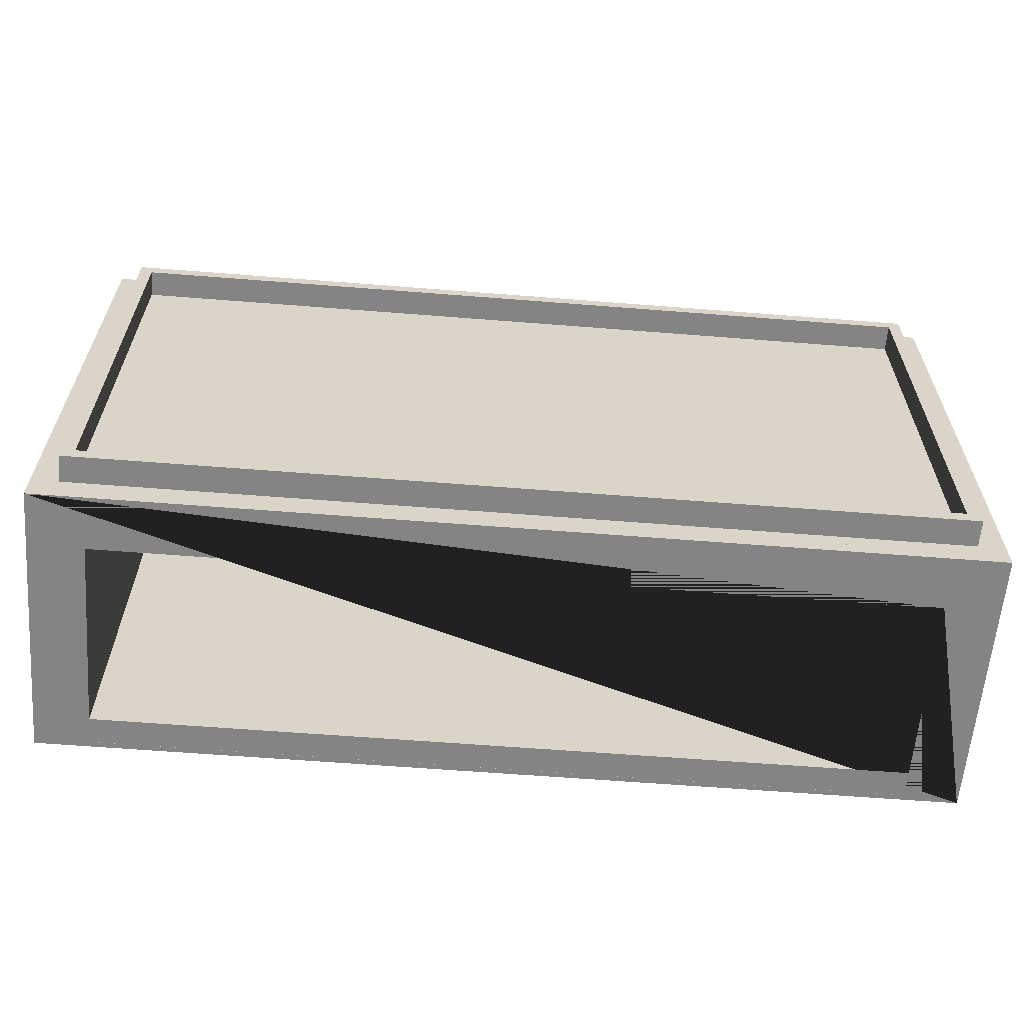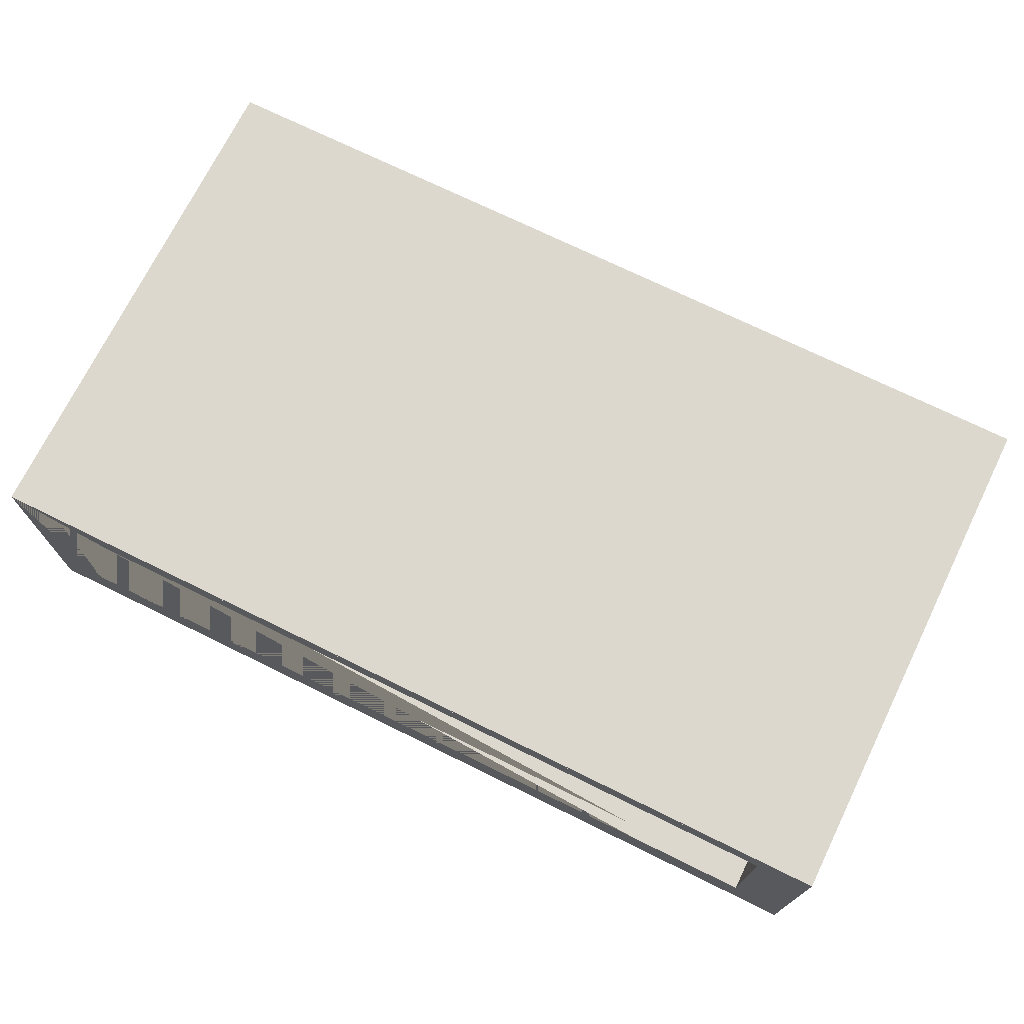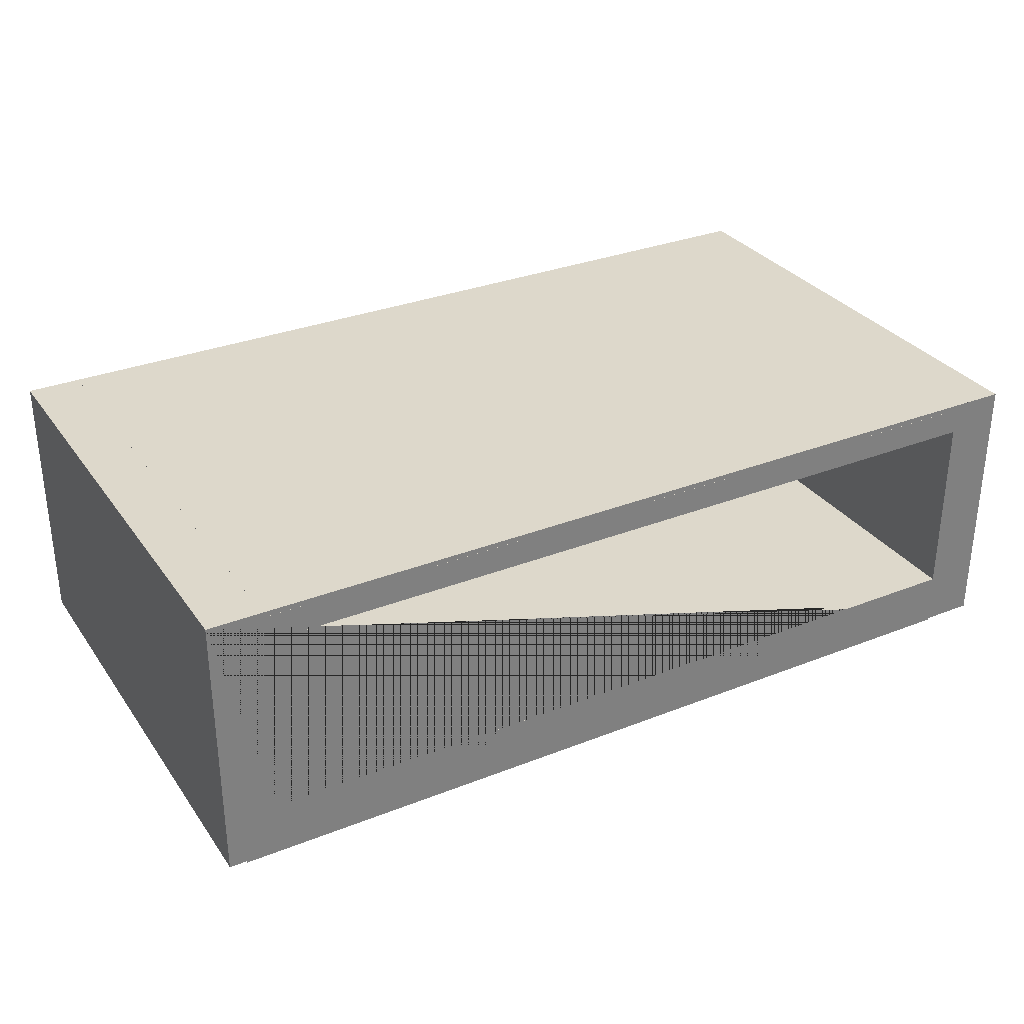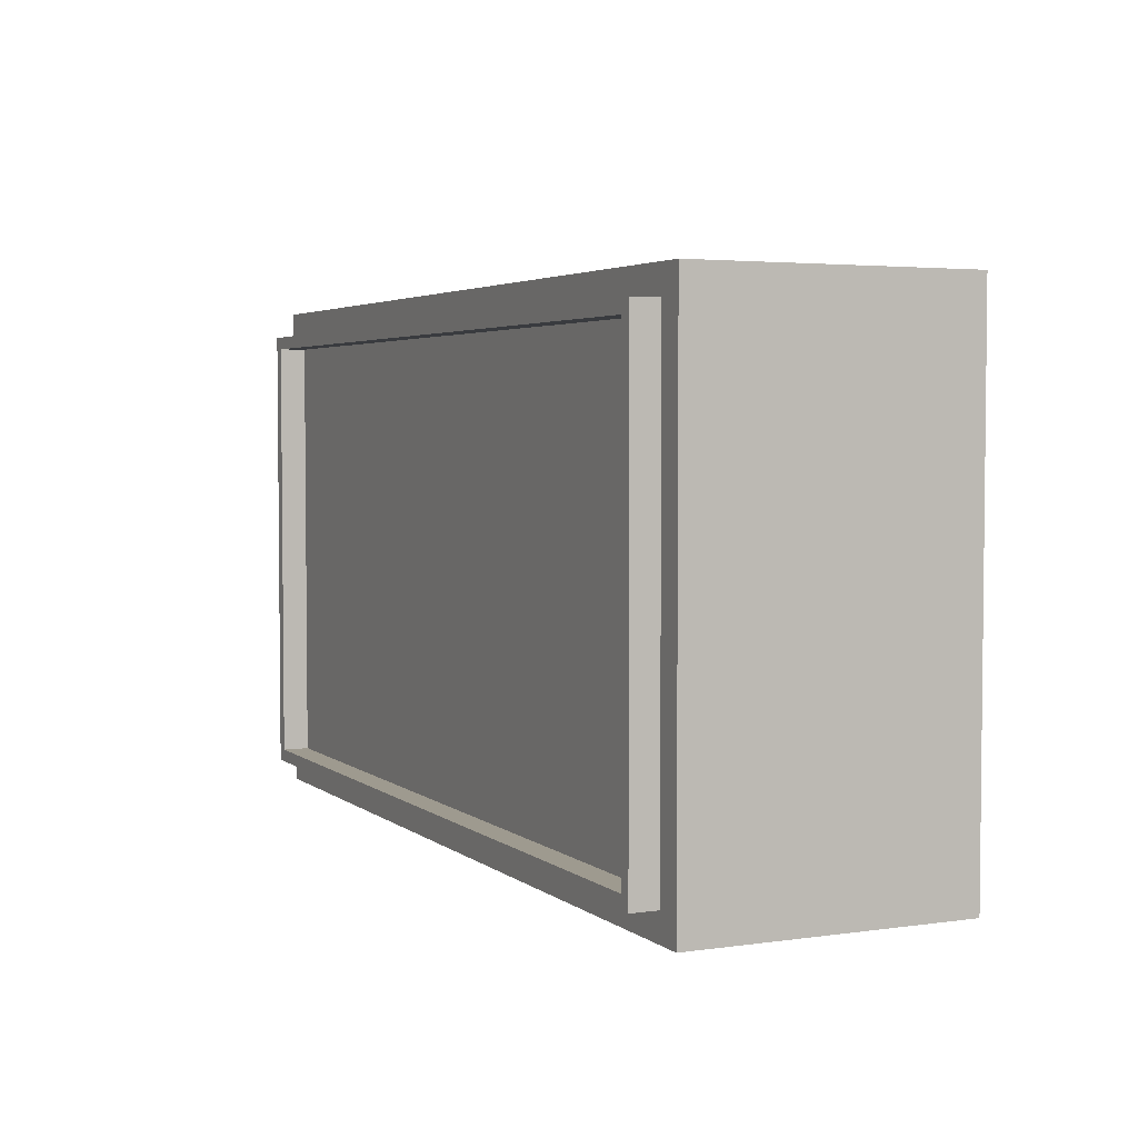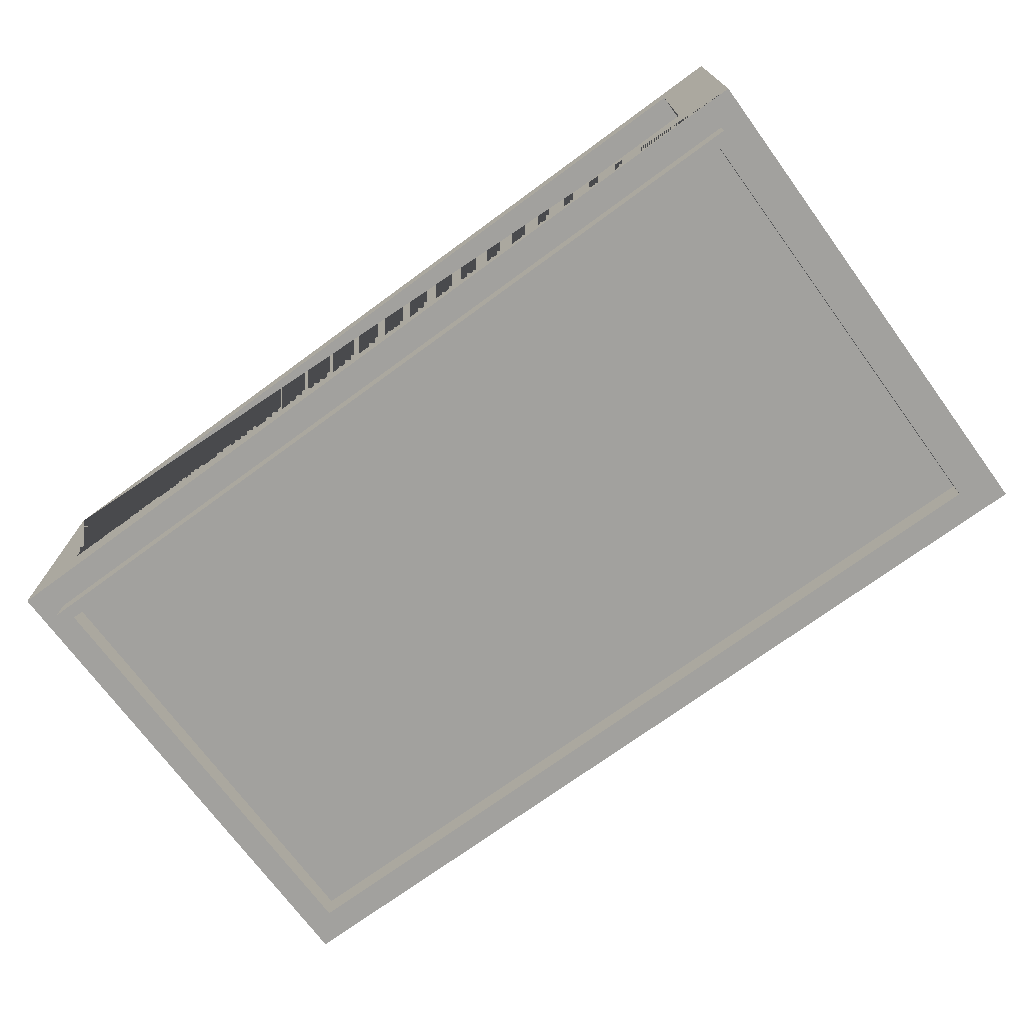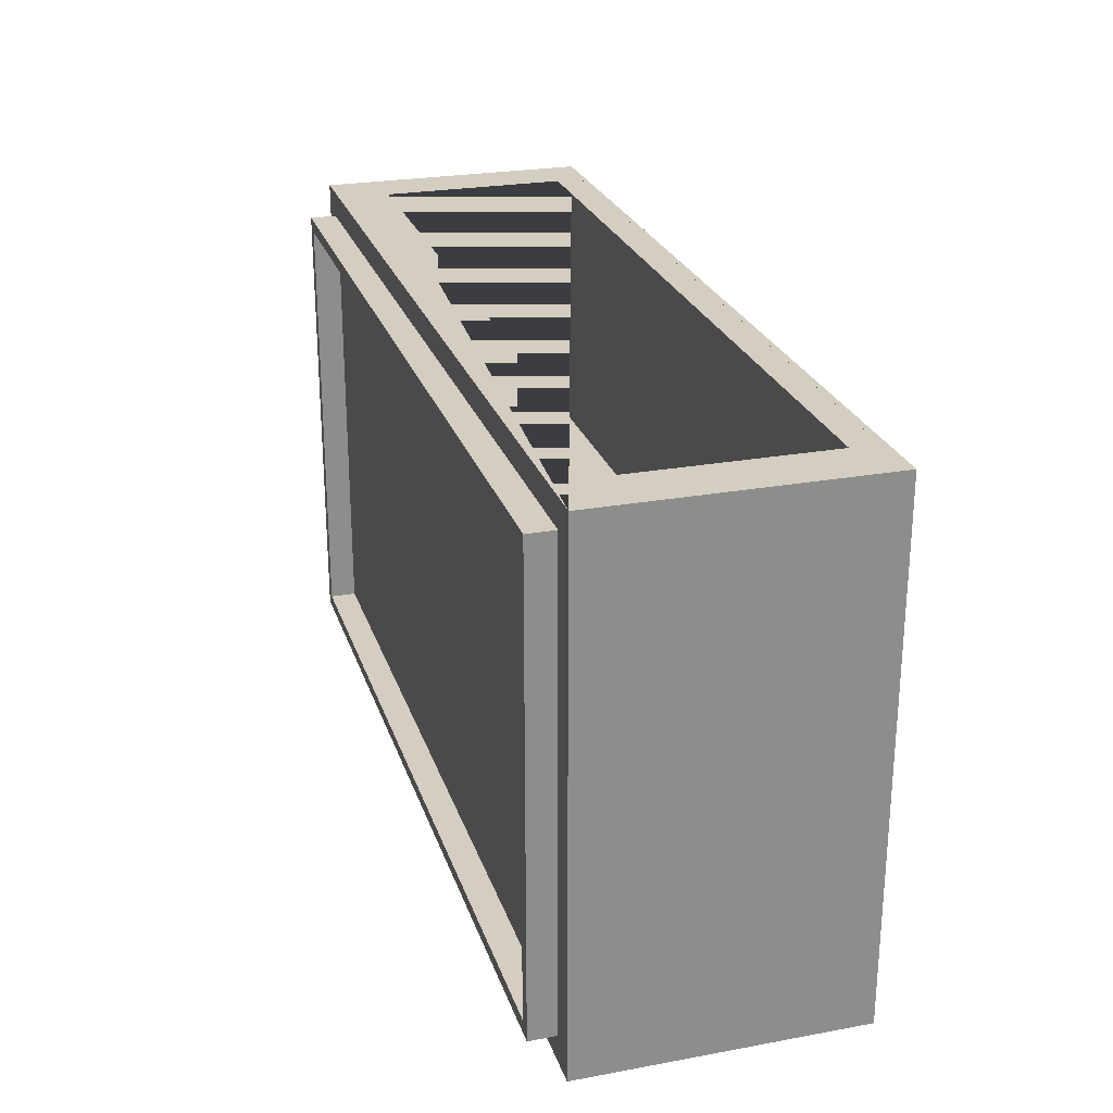
<metadata>
{"format":"obj","ext":"obj","renderer":"f3d","projection":"perspective","resolution":1024,"background":"white","views":[{"elev":-61.4,"azim":-4.6,"up":"+Z"},{"elev":72.2,"azim":-153.8,"up":"+Y"},{"elev":31.3,"azim":-29.3,"up":"+Y"},{"elev":3.7,"azim":64.8,"up":"+Z"},{"elev":-72.1,"azim":36.3,"up":"+Y"},{"elev":25.3,"azim":73.6,"up":"+Z"}]}
</metadata>
<code>
v  -159.9 -111.2 2666
v  -79.85 -111.2 2666
v  -98.85 -130.2 2685
v  -140.9 -130.2 2685
v  -98.85 -130.2 3417
v  -140.9 -130.2 3417
v  -159.9 -111.2 3436
v  -79.85 -111.2 3436
g 3dSolid
f 1 2 3 4
f 5 6 4 3
f 4 6 7 1
f 6 5 8 7
f 2 8 5 3
f 7 8 2 1
v  -159.9 -111.2 2666
v  -140.9 -130.2 2685
v  -140.9 -460.2 2685
v  -159.9 -441.2 2666
v  -140.9 -130.2 3417
v  -140.9 -460.2 3417
v  -159.9 -441.2 3436
v  -159.9 -111.2 3436
g 3dSolid
f 9 10 11 12
f 13 14 11 10
f 11 14 15 12
f 9 16 13 10
f 15 16 9 12
f 16 15 14 13
v  -79.85 -111.2 2666
v  -79.85 -521.2 2666
v  -98.85 -521.2 2685
v  -98.85 -130.2 2685
v  -98.85 -521.2 3417
v  -98.85 -130.2 3417
v  -79.85 -111.2 3436
v  -79.85 -521.2 3436
g 3dSolid
f 17 18 19 20
f 21 22 20 19
f 20 22 23 17
f 23 22 21 24
f 18 24 21 19
f 23 24 18 17
v  -138.9 -561.2 2725
v  -138.9 -521.2 2725
v  -119.9 -521.2 2706
v  -119.9 -561.2 2706
v  -138.9 -561.2 3377
v  -138.9 -521.2 3377
v  -119.9 -521.2 3396
v  -119.9 -561.2 3396
g 3dSolid
f 25 26 27 28
f 29 30 26 25
f 26 30 31 27
f 30 29 32 31
f 32 29 25 28
f 31 32 28 27
v  -1350 -159.2 2666
v  -1350 -159.2 3436
v  -1350 -140.2 3417
v  -1350 -140.2 2685
v  -159.9 -159.2 2666
v  -159.9 -159.2 3436
v  -159.9 -140.2 2685
v  -159.9 -140.2 3417
g 3dSolid
f 33 34 35 36
f 33 37 38 34
f 36 39 37 33
f 34 38 40 35
f 37 39 40 38
f 35 40 39 36
v  -138.9 -521.2 2725
v  -138.9 -561.2 2725
v  -119.9 -561.2 2706
v  -119.9 -521.2 2706
v  -1371 -521.2 2725
v  -1371 -561.2 2725
v  -1390 -561.2 2706
v  -1390 -521.2 2706
g 3dSolid
f 41 42 43 44
f 45 46 42 41
f 42 46 47 43
f 46 45 48 47
f 47 48 44 43
f 44 48 45 41
v  -140.9 -130.2 2685
v  -98.85 -130.2 2685
v  -79.85 -111.2 2666
v  -159.9 -111.2 2666
v  -98.85 -521.2 2685
v  -79.85 -521.2 2666
v  -159.9 -441.2 2666
v  -140.9 -460.2 2685
v  -1350 -441.2 2666
v  -1369 -460.2 2685
v  -1411 -130.2 2685
v  -1411 -521.2 2685
v  -1369 -130.2 2685
v  -1350 -111.2 2666
v  -1430 -111.2 2666
v  -1430 -521.2 2666
g 3dSolid
f 49 50 51 52
f 51 50 53 54
f 52 55 56 49
f 55 57 58 56
f 58 59 60 56
f 61 59 58
f 60 53 50 56
f 50 49 56
f 62 63 59 61
f 63 64 60 59
f 62 61 58 57
f 53 60 64 54
f 51 54 64 55
f 51 55 52
f 63 62 57 64
f 57 55 64
v  -138.9 -561.2 3377
v  -138.9 -521.2 3377
v  -119.9 -521.2 3396
v  -119.9 -561.2 3396
v  -1371 -561.2 3377
v  -1371 -521.2 3377
v  -1390 -561.2 3396
v  -1390 -521.2 3396
g 3dSolid
f 65 66 67 68
f 69 70 66 65
f 68 71 69 65
f 70 69 71 72
f 72 71 68 67
f 66 70 72 67
v  -1369 -130.2 2685
v  -1411 -130.2 2685
v  -1430 -111.2 2666
v  -1350 -111.2 2666
v  -1369 -130.2 3417
v  -1411 -130.2 3417
v  -1350 -111.2 3436
v  -1430 -111.2 3436
g 3dSolid
f 73 74 75 76
f 74 73 77 78
f 77 73 76 79
f 79 80 78 77
f 80 75 74 78
f 76 75 80 79
v  -159.9 -441.2 2666
v  -159.9 -441.2 3436
v  -140.9 -460.2 3417
v  -140.9 -460.2 2685
v  -1369 -460.2 2685
v  -1350 -441.2 2666
v  -1369 -460.2 3417
v  -1350 -441.2 3436
g 3dSolid
f 81 82 83 84
f 84 85 86 81
f 85 84 83 87
f 88 86 85 87
f 81 86 88 82
f 82 88 87 83
v  -1350 -111.2 2666
v  -1350 -441.2 2666
v  -1369 -460.2 2685
v  -1369 -130.2 2685
v  -1369 -460.2 3417
v  -1369 -130.2 3417
v  -1350 -441.2 3436
v  -1350 -111.2 3436
g 3dSolid
f 89 90 91 92
f 92 91 93 94
f 93 91 90 95
f 96 89 92 94
f 90 89 96 95
f 96 94 93 95
v  -98.85 -502.2 3417
v  -98.85 -521.2 3417
v  -98.85 -521.2 2685
v  -98.85 -502.2 2685
v  -1411 -521.2 2685
v  -1411 -502.2 2685
v  -1411 -521.2 3417
v  -1411 -502.2 3417
g 3dSolid
f 97 98 99 100
f 101 102 100 99
f 101 99 98 103
f 100 102 104 97
f 104 103 98 97
f 102 101 103 104
v  -159.9 -138.2 2685
v  -159.9 -140.2 2685
v  -159.9 -159.2 2666
v  -159.9 -119.2 2666
v  -1350 -159.2 2666
v  -1350 -119.2 2666
v  -1350 -140.2 2685
v  -1350 -138.2 2685
g 3dSolid
f 105 106 107 108
f 109 110 108 107
f 106 111 109 107
f 108 110 112 105
f 112 111 106 105
f 110 109 111 112
v  -159.9 -138.2 3417
v  -159.9 -138.2 2685
v  -159.9 -119.2 2666
v  -159.9 -119.2 3436
v  -1350 -119.2 3436
v  -1350 -138.2 3417
v  -1350 -119.2 2666
v  -1350 -138.2 2685
g 3dSolid
f 113 114 115 116
f 116 117 118 113
f 115 119 117 116
f 113 118 120 114
f 118 117 119 120
f 114 120 119 115
v  -159.9 -111.1 3436
v  -159.9 -119.1 3436
v  -159.9 -119.1 2666
v  -159.9 -111.1 2666
v  -1350 -119.1 2666
v  -1350 -111.1 2666
v  -1350 -119.1 3436
v  -1350 -111.1 3436
g 3dSolid
f 121 122 123 124
f 124 123 125 126
f 126 125 127 128
f 128 127 122 121
f 124 126 128 121
f 122 127 125 123
v  -1371 -521.2 2725
v  -1371 -561.2 2725
v  -1390 -561.2 2706
v  -1390 -521.2 2706
v  -1371 -521.2 3377
v  -1371 -561.2 3377
v  -1390 -521.2 3396
v  -1390 -561.2 3396
g 3dSolid
f 129 130 131 132
f 130 129 133 134
f 129 132 135 133
f 134 133 135 136
f 136 131 130 134
f 132 131 136 135
v  -1350 -138.2 3417
v  -1350 -140.2 3417
v  -1350 -159.2 3436
v  -1350 -119.2 3436
v  -159.8 -159.2 3436
v  -159.8 -119.2 3436
v  -159.8 -140.2 3417
v  -159.8 -138.2 3417
g 3dSolid001
f 137 138 139 140
f 141 142 140 139
f 138 143 141 139
f 140 142 144 137
f 144 143 138 137
f 142 141 143 144
v  -1369 -130.2 3417
v  -1411 -130.2 3417
v  -1430 -111.2 3436
v  -1350 -111.2 3436
v  -1411 -521.2 3417
v  -1430 -521.2 3436
v  -1350 -441.2 3436
v  -1369 -460.2 3417
v  -159.8 -441.2 3436
v  -140.8 -460.2 3417
v  -98.85 -130.2 3417
v  -98.85 -521.2 3417
v  -140.8 -130.2 3417
v  -159.8 -111.2 3436
v  -79.85 -111.2 3436
v  -79.85 -521.2 3436
g 3dSolid002
f 145 146 147 148
f 147 146 149 150
f 148 151 152 145
f 151 153 154 152
f 154 155 156 152
f 157 155 154
f 156 149 146 152
f 146 145 152
f 158 159 155 157
f 159 160 156 155
f 158 157 154 153
f 149 156 160 150
f 147 150 160 151
f 147 151 148
f 159 158 153 160
f 153 151 160
v  -1430 -111.2 3436
v  -1430 -521.2 3436
v  -1411 -521.2 3417
v  -1411 -130.2 3417
v  -1411 -521.2 2685
v  -1411 -130.2 2685
v  -1430 -111.2 2666
v  -1430 -521.2 2666
g 3dSolid003
f 161 162 163 164
f 165 166 164 163
f 164 166 167 161
f 167 166 165 168
f 162 168 165 163
f 167 168 162 161

</code>
